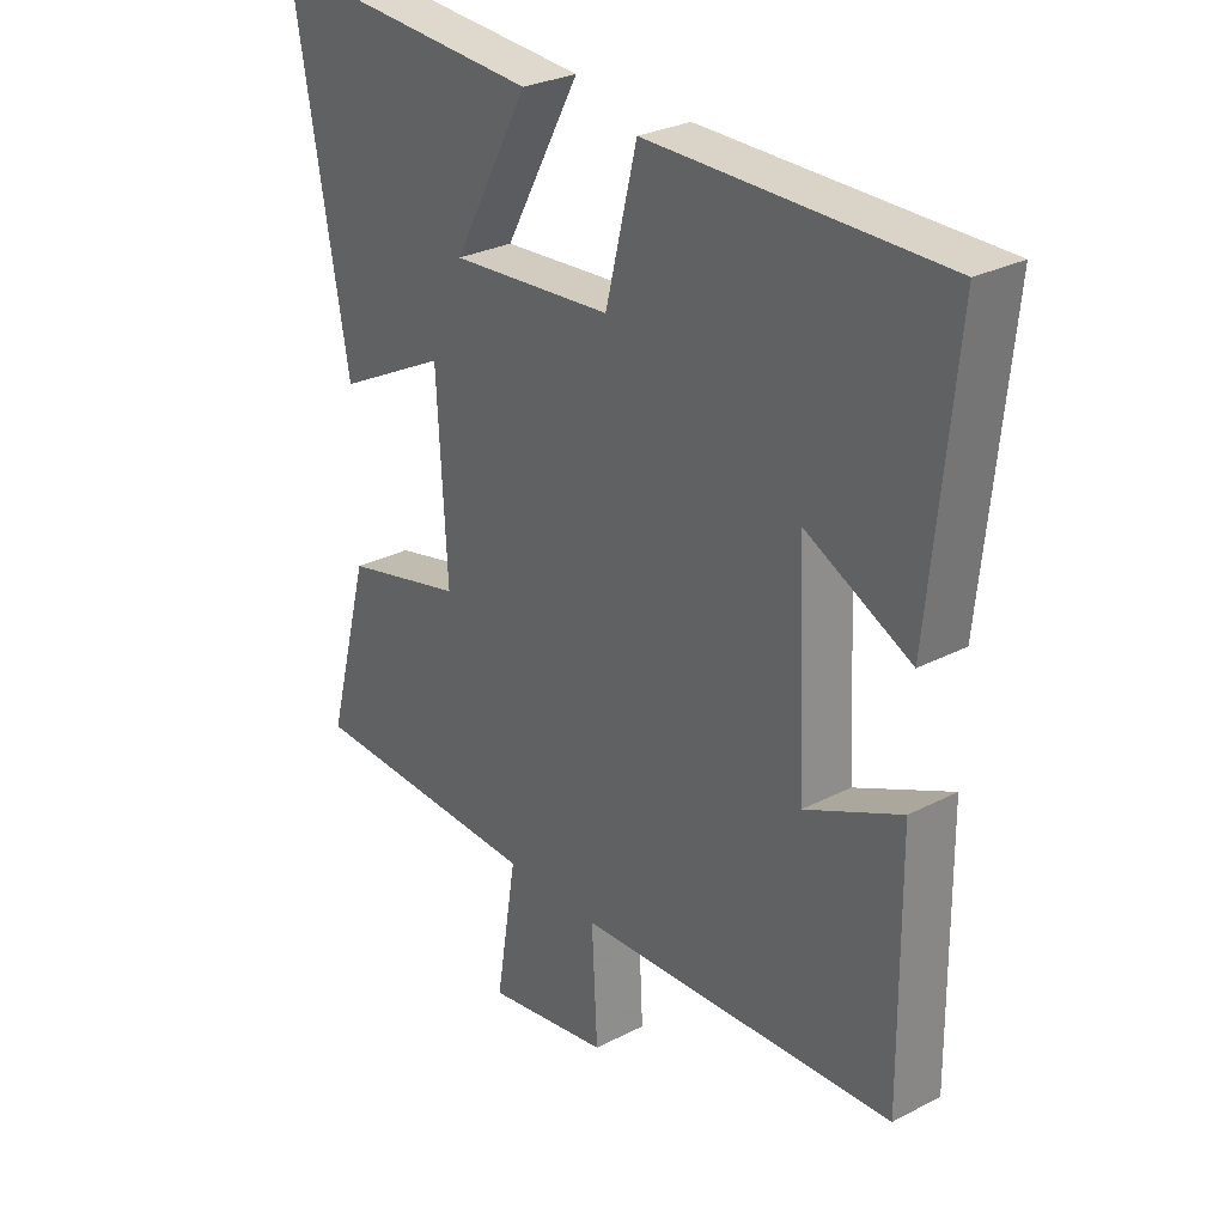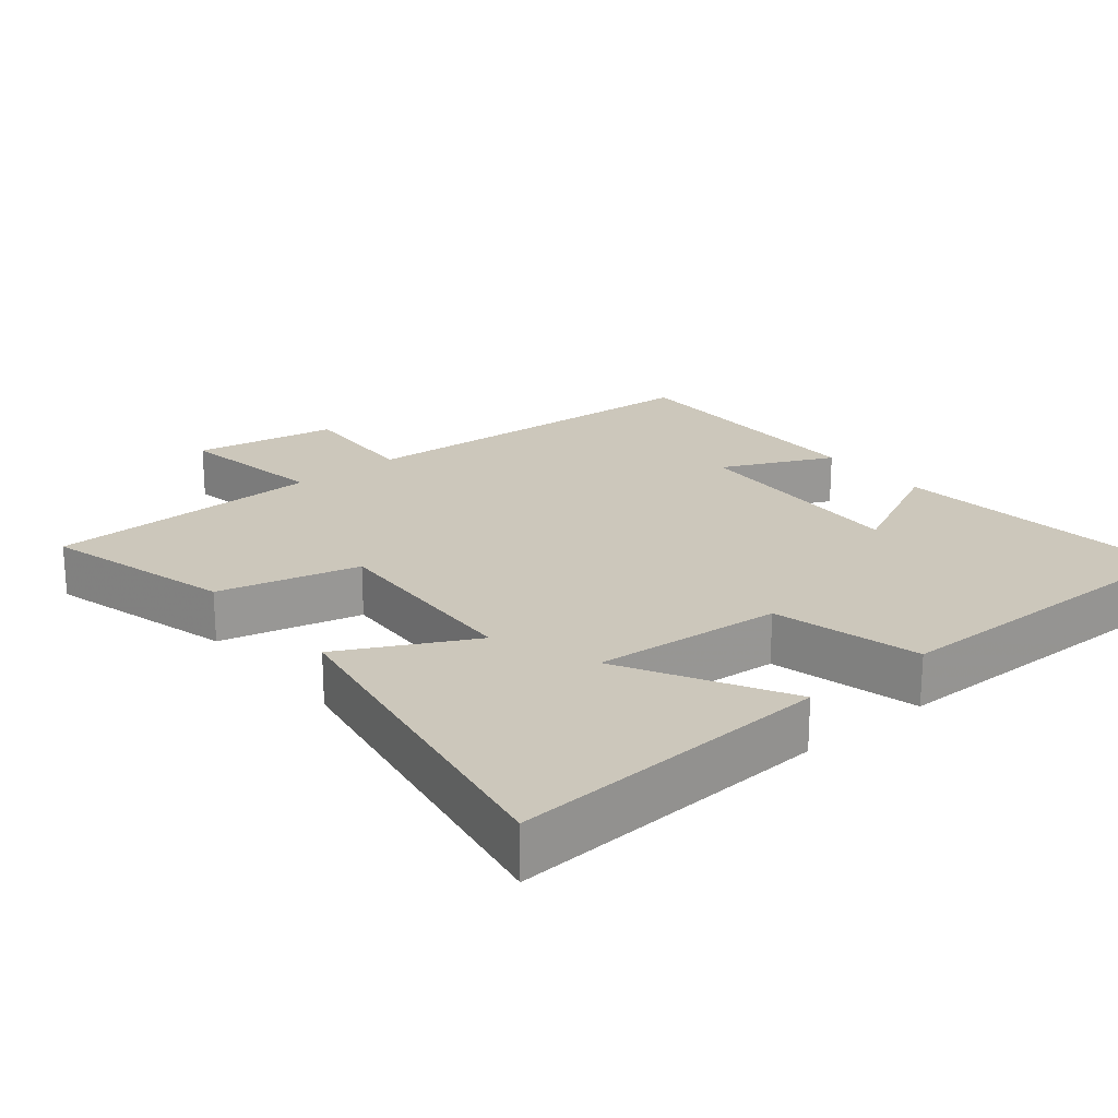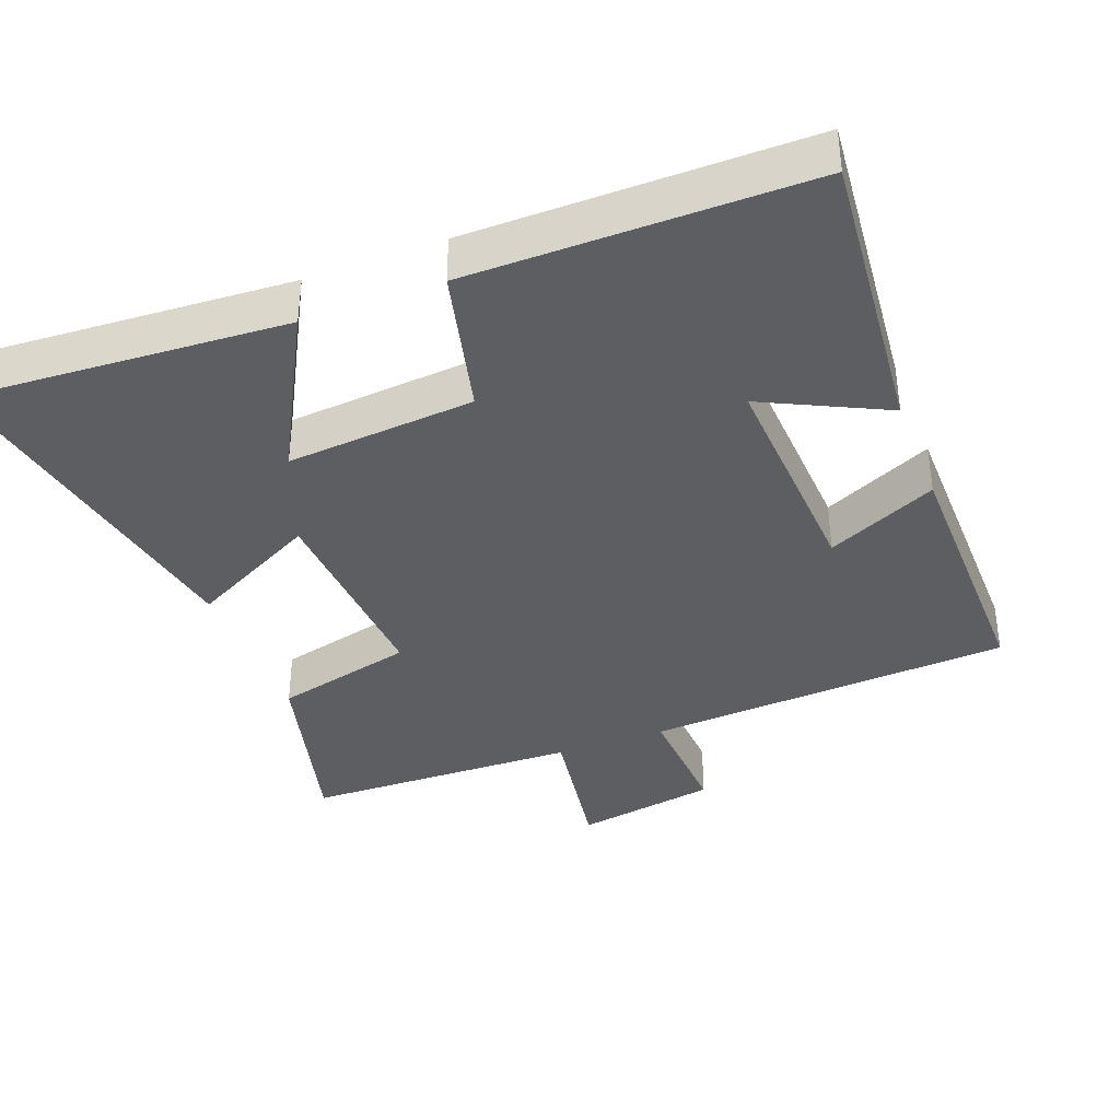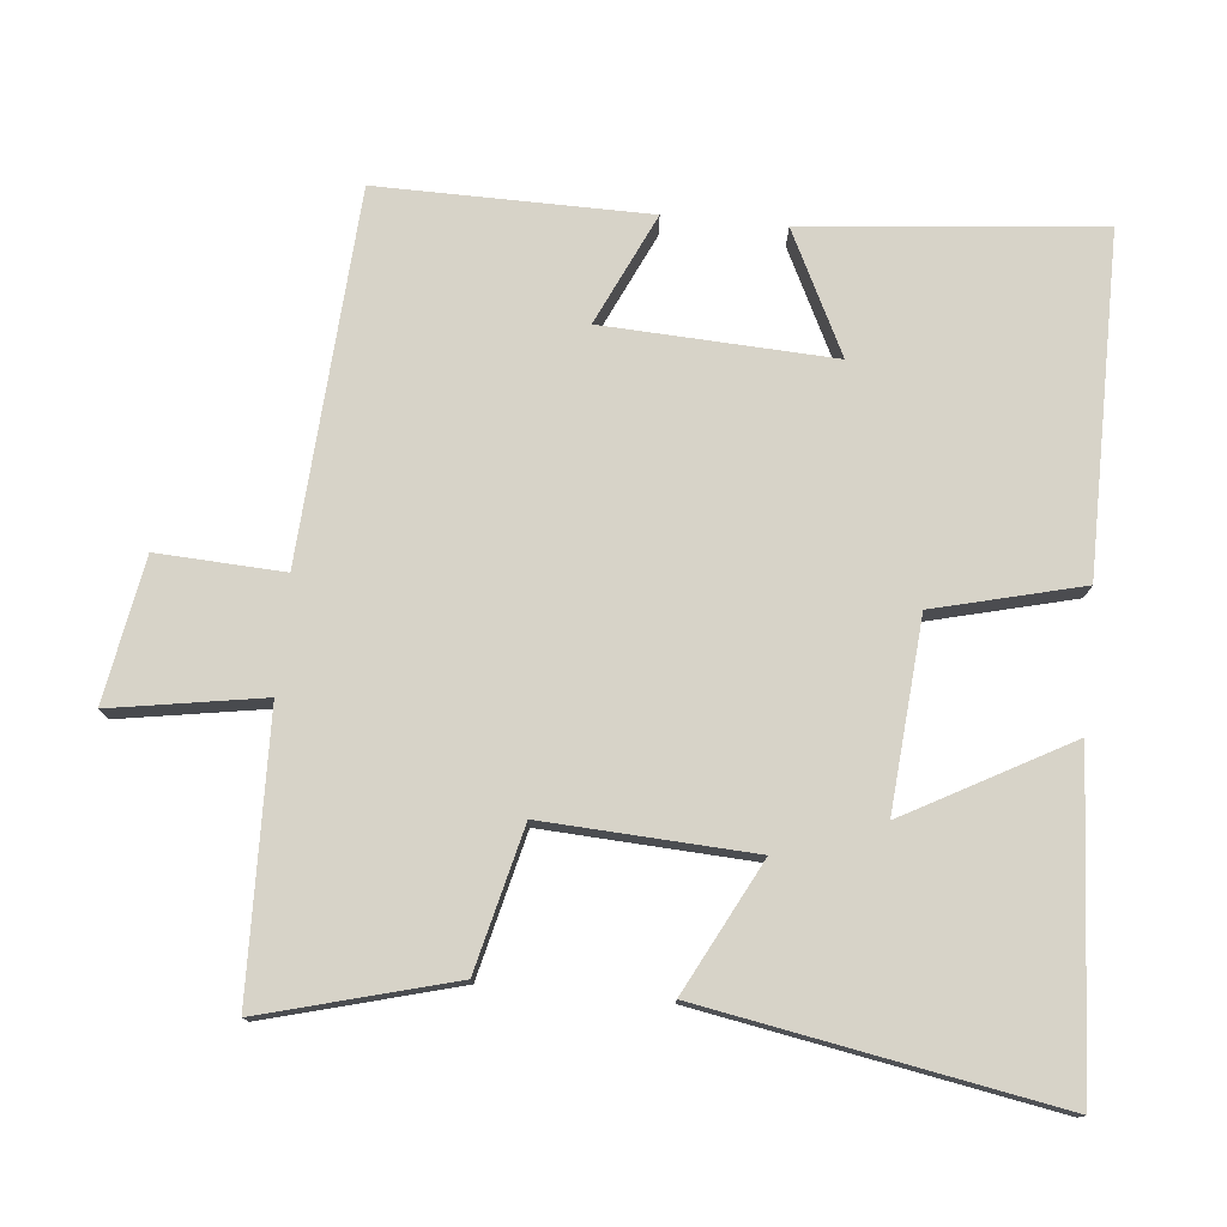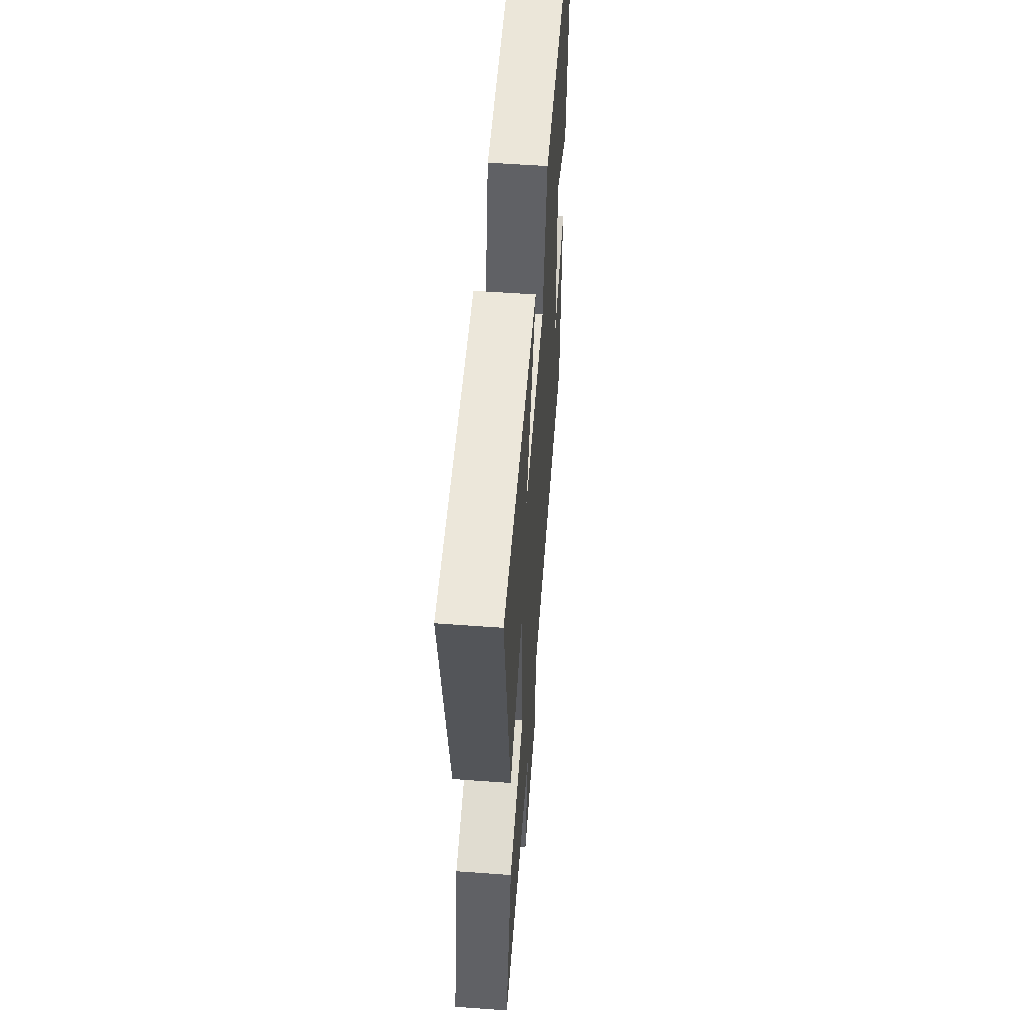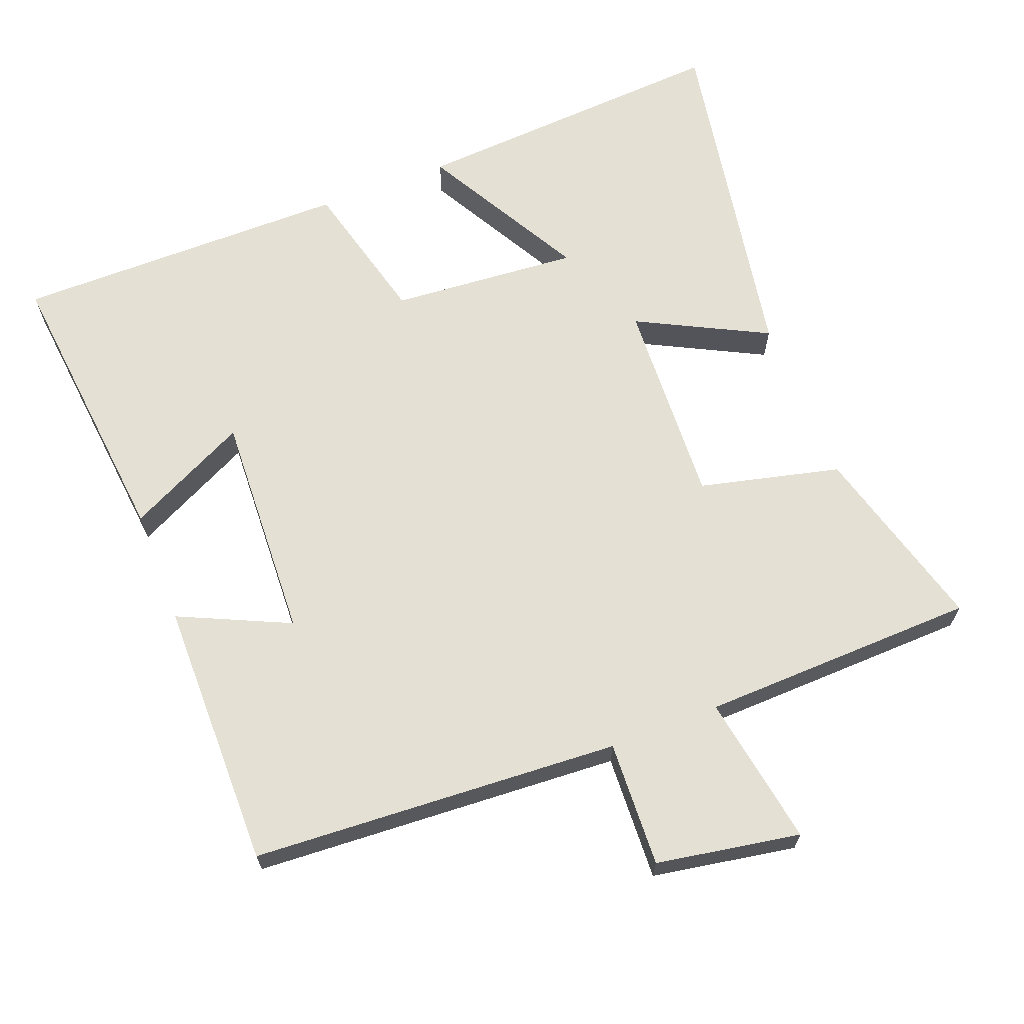
<metadata>
{"format":"obj","ext":"obj","renderer":"f3d","projection":"perspective","resolution":1024,"background":"white","views":[{"elev":28.7,"azim":52.3,"up":"+Z"},{"elev":21.6,"azim":-39.5,"up":"+Y"},{"elev":-37.4,"azim":21.0,"up":"+Y"},{"elev":76.8,"azim":-84.5,"up":"+Y"},{"elev":55.6,"azim":-85.6,"up":"+Z"},{"elev":65.9,"azim":158.6,"up":"+Y"}]}
</metadata>
<code>
v -0.59 0.07 0.528
v -0.133 0.07 0.5
v -0.259 0.07 0.269
v 0.009 0.07 0.291
v 0.061 0.07 0.5
v 0.541 0.07 0.502
v 0.5 0.07 0.084
v 0.327 0.07 0.169
v 0.343 0.07 -0.157
v 0.5 0.07 -0.084
v 0.504 0.07 -0.467
v -0.019 0.07 -0.5
v -0.01 0.07 -0.679
v -0.214 0.07 -0.715
v -0.179 0.07 -0.5
v -0.572 0.07 -0.49
v -0.5 0.07 -0.221
v -0.3 0.07 -0.172
v -0.316 0.07 0.124
v -0.5 0.07 0.029
v -0.59 0 0.528
v -0.133 0 0.5
v -0.259 0 0.269
v 0.009 0 0.291
v 0.061 0 0.5
v 0.541 0 0.502
v 0.5 0 0.084
v 0.327 0 0.169
v 0.343 0 -0.157
v 0.5 0 -0.084
v 0.504 0 -0.467
v -0.019 0 -0.5
v -0.01 0 -0.679
v -0.214 0 -0.715
v -0.179 0 -0.5
v -0.572 0 -0.49
v -0.5 0 -0.221
v -0.3 0 -0.172
v -0.316 0 0.124
v -0.5 0 0.029
f 19 20 1
f 15 16 17 18
f 15 18 19
f 12 13 14 15
f 11 12 15
f 10 11 15
f 9 10 15
f 8 9 15 19
f 5 6 7 8
f 4 5 8
f 3 4 8 19
f 1 2 3
f 1 3 19
f 21 40 39
f 38 37 36 35
f 39 38 35
f 35 34 33 32
f 35 32 31
f 35 31 30
f 35 30 29
f 39 35 29 28
f 28 27 26 25
f 28 25 24
f 39 28 24 23
f 23 22 21
f 39 23 21
f 1 21 22 2
f 2 22 23 3
f 3 23 24 4
f 4 24 25 5
f 5 25 26 6
f 6 26 27 7
f 7 27 28 8
f 8 28 29 9
f 9 29 30 10
f 10 30 31 11
f 11 31 32 12
f 12 32 33 13
f 13 33 34 14
f 14 34 35 15
f 15 35 36 16
f 16 36 37 17
f 17 37 38 18
f 18 38 39 19
f 19 39 40 20
f 20 40 21 1

</code>
